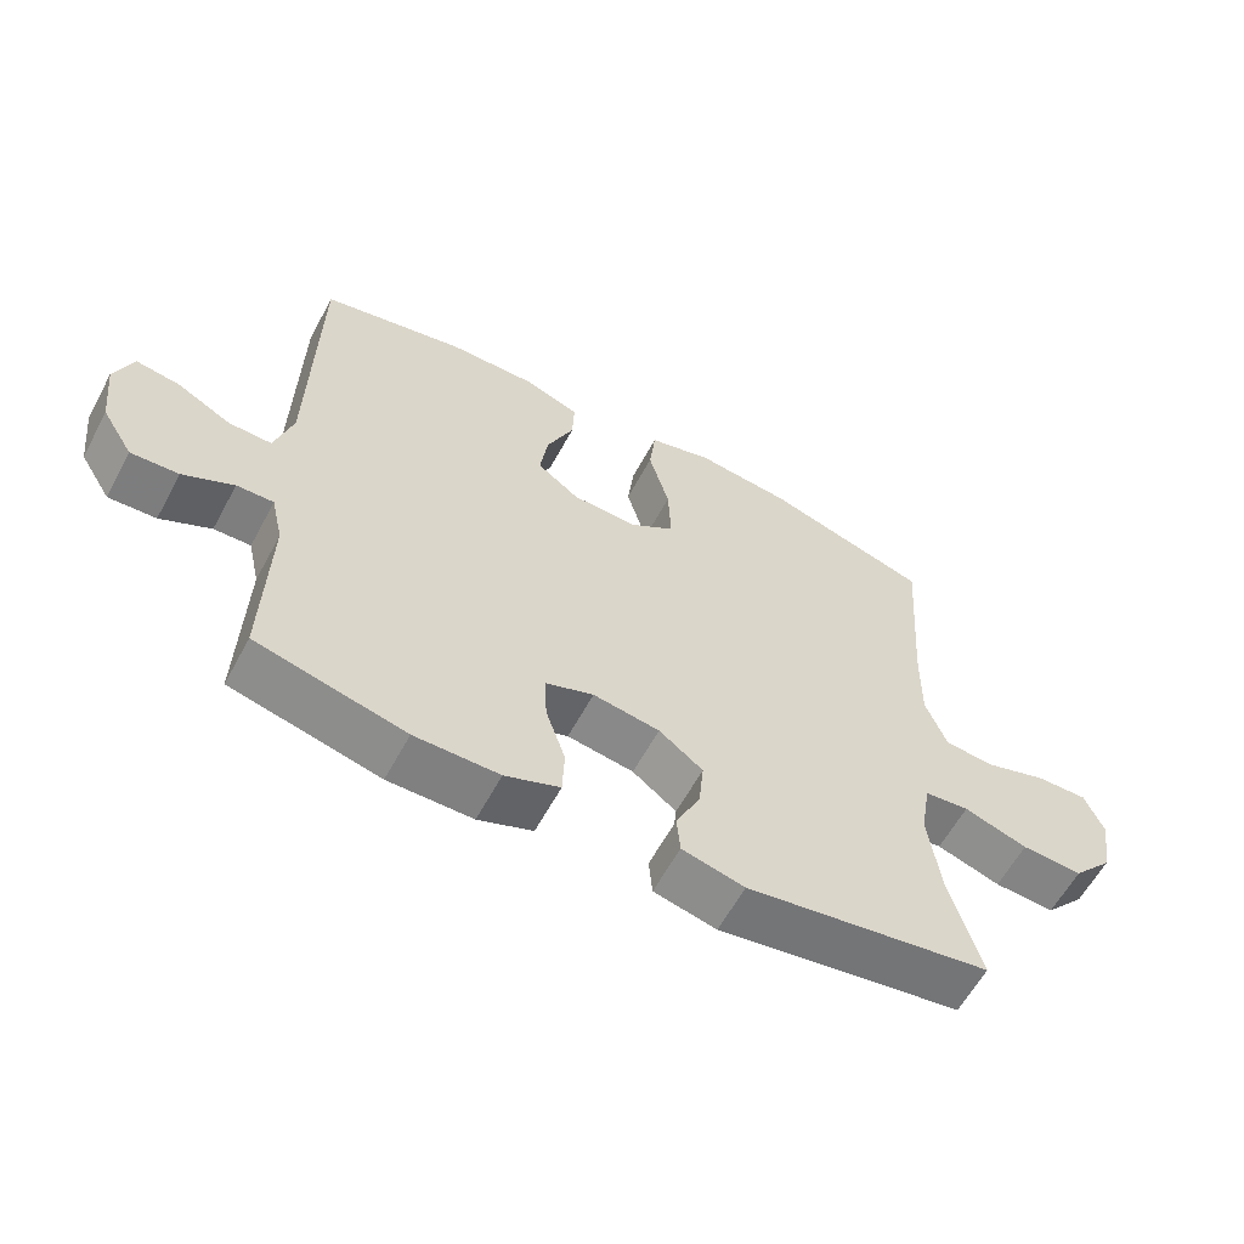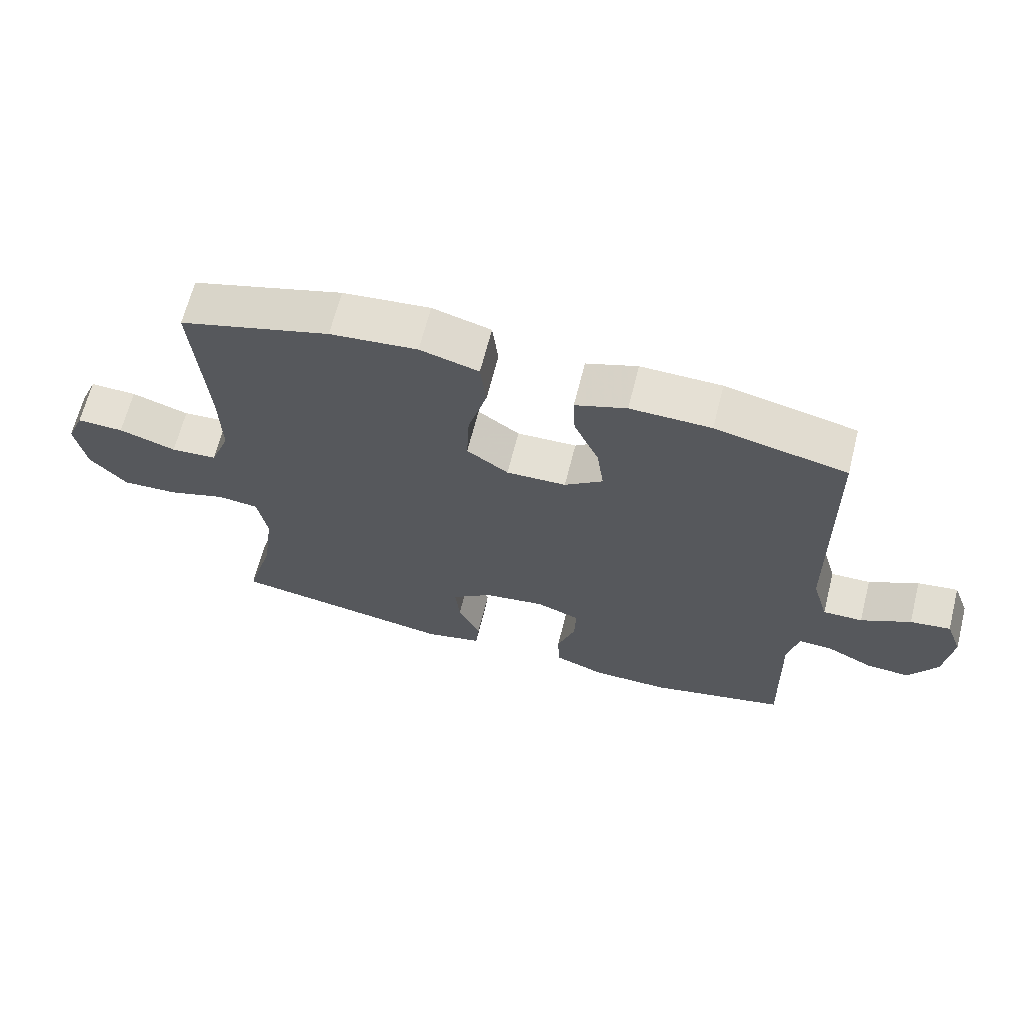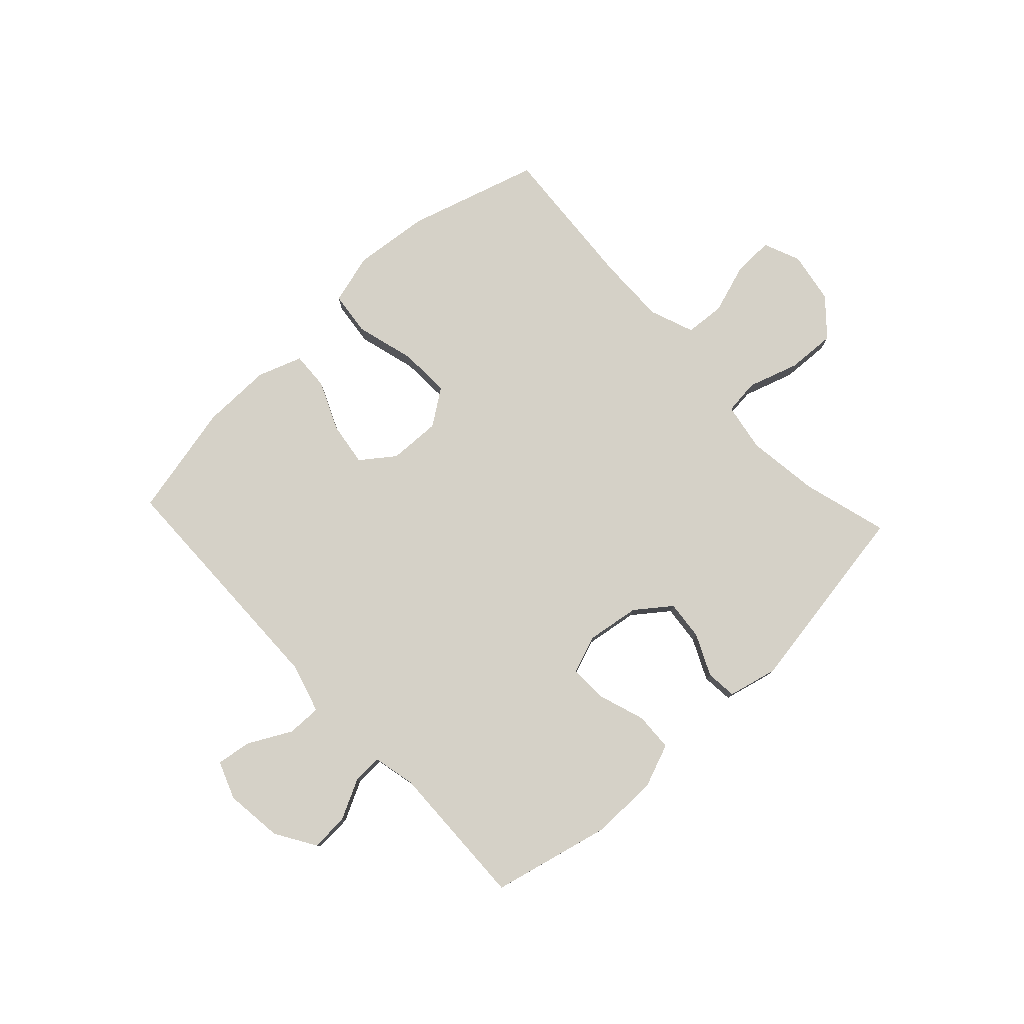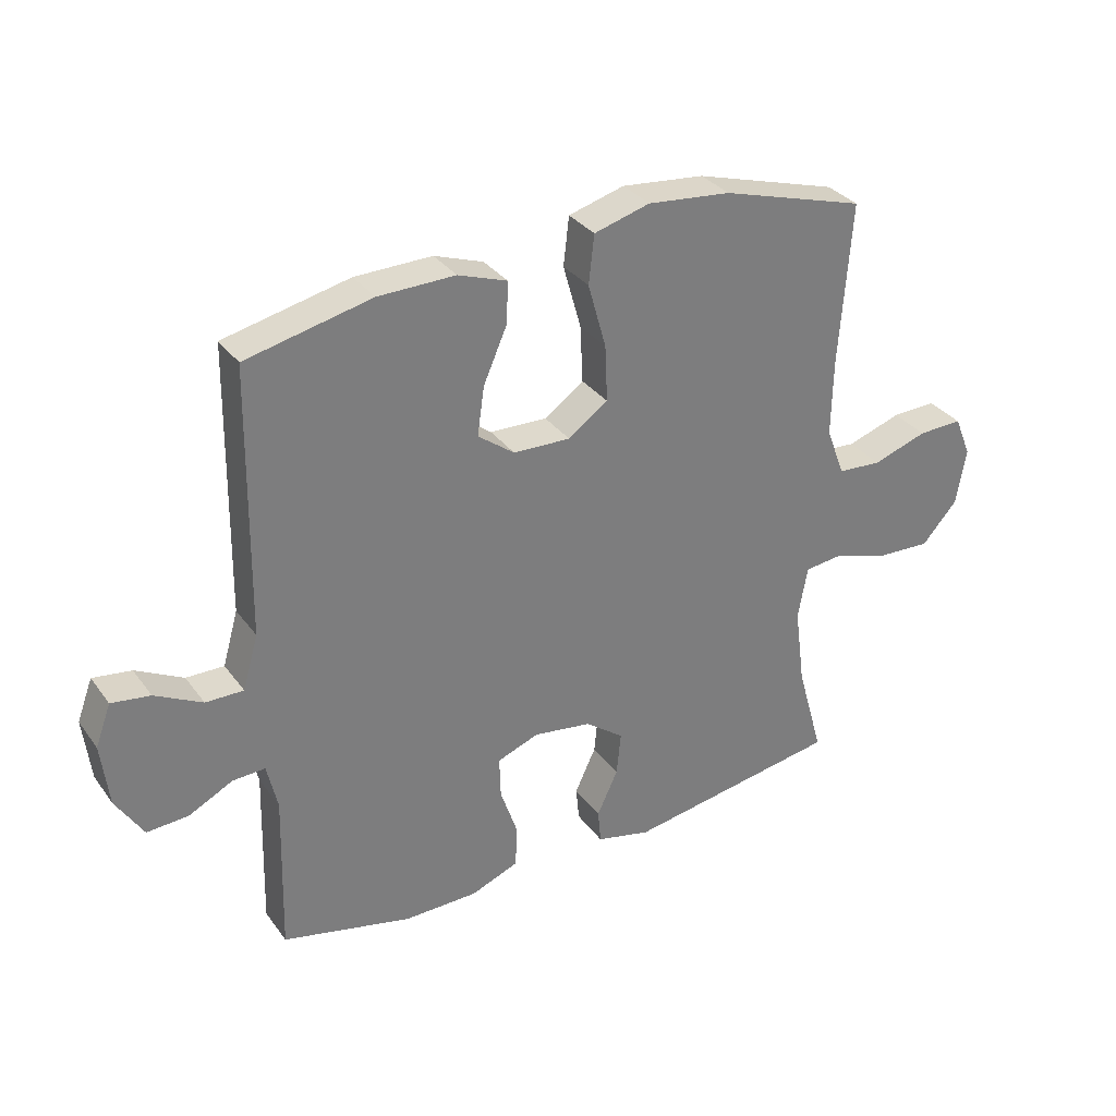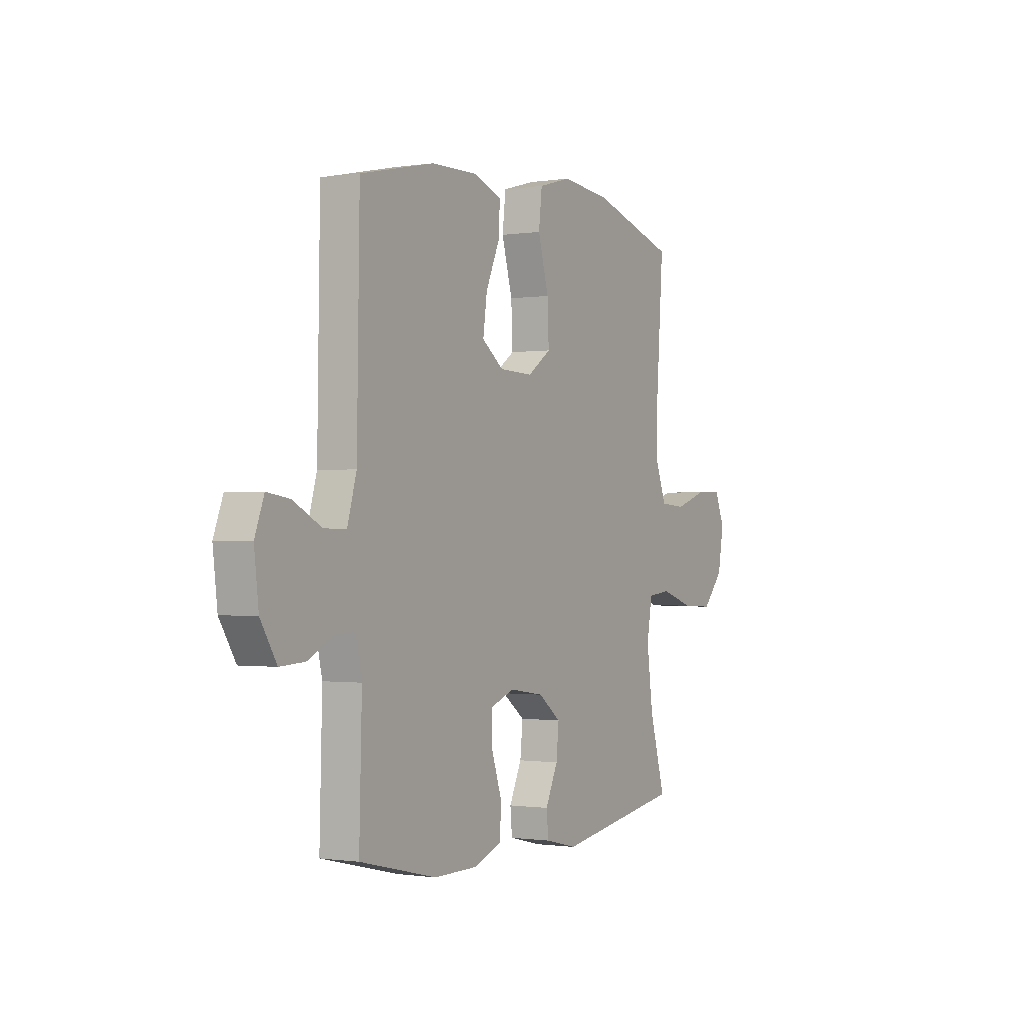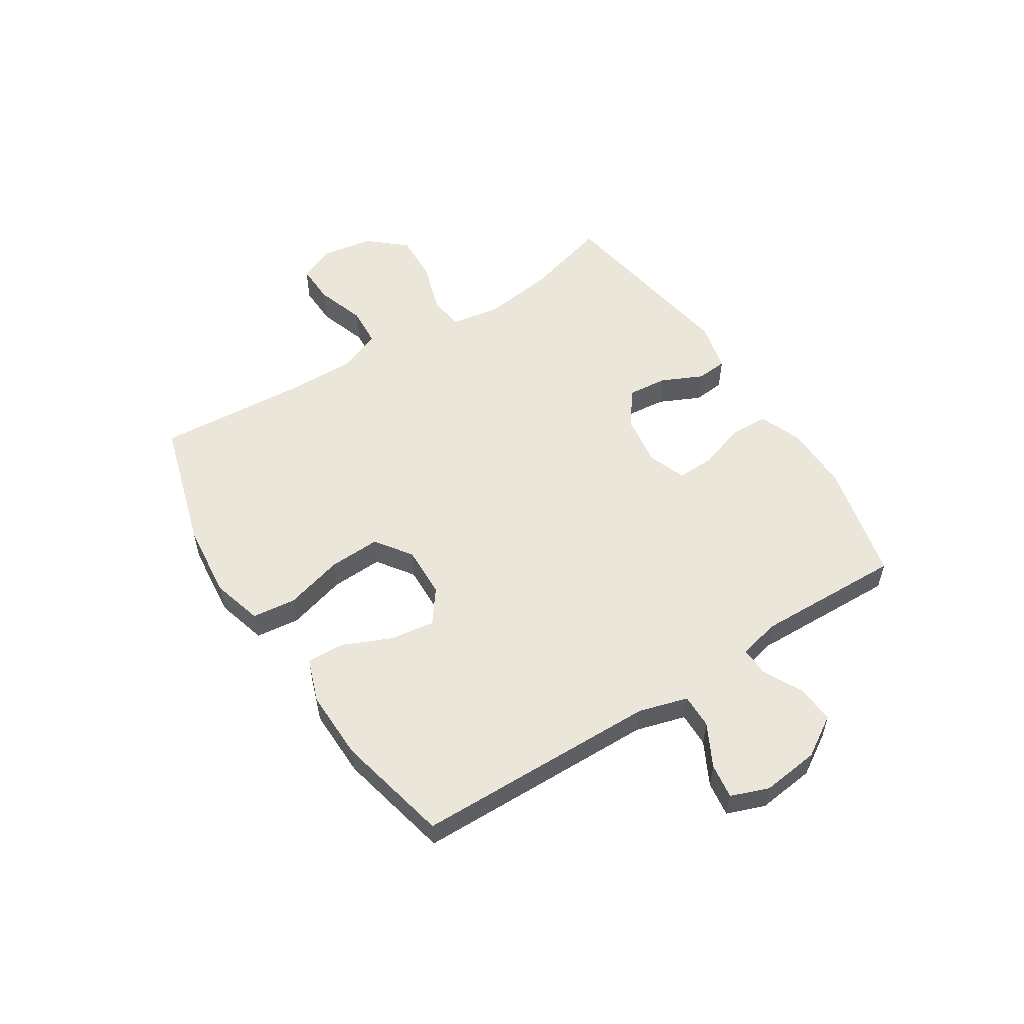
<metadata>
{"format":"obj","ext":"obj","renderer":"f3d","projection":"perspective","resolution":1024,"background":"white","views":[{"elev":-60.4,"azim":151.7,"up":"+Z"},{"elev":65.8,"azim":14.2,"up":"+Z"},{"elev":78.8,"azim":137.0,"up":"+Y"},{"elev":32.5,"azim":149.7,"up":"+Z"},{"elev":-0.8,"azim":119.9,"up":"+Z"},{"elev":55.0,"azim":57.4,"up":"+Y"}]}
</metadata>
<code>
v 0.5 0.07 -0.5
v 0.29 0.07 -0.55
v 0.171 0.07 -0.549
v 0.094 0.07 -0.519
v 0.091 0.07 -0.451
v 0.119 0.07 -0.368
v 0.121 0.07 -0.301
v 0.054 0.07 -0.276
v -0.04 0.07 -0.29
v -0.102 0.07 -0.337
v -0.095 0.07 -0.407
v -0.061 0.07 -0.48
v -0.066 0.07 -0.535
v -0.154 0.07 -0.556
v -0.5 0.07 -0.5
v -0.457 0.07 -0.348
v -0.44 0.07 -0.22
v -0.455 0.07 -0.134
v -0.518 0.07 -0.127
v -0.608 0.07 -0.156
v -0.694 0.07 -0.16
v -0.751 0.07 -0.096
v -0.767 0.07 -0.004
v -0.74 0.07 0.061
v -0.668 0.07 0.059
v -0.58 0.07 0.03
v -0.509 0.07 0.035
v -0.479 0.07 0.114
v -0.481 0.07 0.235
v -0.5 0.07 0.5
v -0.268 0.07 0.569
v -0.134 0.07 0.583
v -0.044 0.07 0.558
v -0.035 0.07 0.48
v -0.064 0.07 0.376
v -0.068 0.07 0.285
v -0.004 0.07 0.24
v 0.088 0.07 0.243
v 0.147 0.07 0.287
v 0.136 0.07 0.365
v 0.098 0.07 0.452
v 0.095 0.07 0.519
v 0.174 0.07 0.547
v 0.298 0.07 0.545
v 0.5 0.07 0.5
v 0.507 0.07 0.069
v 0.532 0.07 -0.018
v 0.593 0.07 -0.017
v 0.669 0.07 0.023
v 0.731 0.07 0.032
v 0.756 0.07 -0.035
v 0.744 0.07 -0.137
v 0.7 0.07 -0.208
v 0.633 0.07 -0.204
v 0.562 0.07 -0.168
v 0.51 0.07 -0.166
v 0.493 0.07 -0.241
v 0.5 0 -0.5
v 0.29 0 -0.55
v 0.171 0 -0.549
v 0.094 0 -0.519
v 0.091 0 -0.451
v 0.119 0 -0.368
v 0.121 0 -0.301
v 0.054 0 -0.276
v -0.04 0 -0.29
v -0.102 0 -0.337
v -0.095 0 -0.407
v -0.061 0 -0.48
v -0.066 0 -0.535
v -0.154 0 -0.556
v -0.5 0 -0.5
v -0.457 0 -0.348
v -0.44 0 -0.22
v -0.455 0 -0.134
v -0.518 0 -0.127
v -0.608 0 -0.156
v -0.694 0 -0.16
v -0.751 0 -0.096
v -0.767 0 -0.004
v -0.74 0 0.061
v -0.668 0 0.059
v -0.58 0 0.03
v -0.509 0 0.035
v -0.479 0 0.114
v -0.481 0 0.235
v -0.5 0 0.5
v -0.268 0 0.569
v -0.134 0 0.583
v -0.044 0 0.558
v -0.035 0 0.48
v -0.064 0 0.376
v -0.068 0 0.285
v -0.004 0 0.24
v 0.088 0 0.243
v 0.147 0 0.287
v 0.136 0 0.365
v 0.098 0 0.452
v 0.095 0 0.519
v 0.174 0 0.547
v 0.298 0 0.545
v 0.5 0 0.5
v 0.507 0 0.069
v 0.532 0 -0.018
v 0.593 0 -0.017
v 0.669 0 0.023
v 0.731 0 0.032
v 0.756 0 -0.035
v 0.744 0 -0.137
v 0.7 0 -0.208
v 0.633 0 -0.204
v 0.562 0 -0.168
v 0.51 0 -0.166
v 0.493 0 -0.241
f 52 53 54 55
f 52 55 56
f 51 52 56
f 48 49 50 51
f 47 48 51 56
f 46 47 56 57
f 44 45 46 57
f 40 41 42 43
f 39 40 43 44
f 32 33 34 35
f 32 35 36
f 29 30 31 32
f 28 29 32 36
f 27 28 36 37
f 23 24 25 26
f 23 26 27
f 22 23 27
f 19 20 21 22
f 18 19 22 27
f 13 14 15 16
f 11 12 13 16
f 10 11 16 17
f 9 10 17 18
f 3 4 5 6
f 3 6 7
f 2 3 7
f 1 2 7
f 39 44 57 1
f 18 27 37 38
f 8 9 18 38
f 7 8 38 39
f 1 7 39
f 112 111 110 109
f 113 112 109
f 113 109 108
f 108 107 106 105
f 113 108 105 104
f 114 113 104 103
f 114 103 102 101
f 100 99 98 97
f 101 100 97 96
f 92 91 90 89
f 93 92 89
f 89 88 87 86
f 93 89 86 85
f 94 93 85 84
f 83 82 81 80
f 84 83 80
f 84 80 79
f 79 78 77 76
f 84 79 76 75
f 73 72 71 70
f 73 70 69 68
f 74 73 68 67
f 75 74 67 66
f 63 62 61 60
f 64 63 60
f 64 60 59
f 64 59 58
f 58 114 101 96
f 95 94 84 75
f 95 75 66 65
f 96 95 65 64
f 96 64 58
f 1 58 59 2
f 2 59 60 3
f 3 60 61 4
f 4 61 62 5
f 5 62 63 6
f 6 63 64 7
f 7 64 65 8
f 8 65 66 9
f 9 66 67 10
f 10 67 68 11
f 11 68 69 12
f 12 69 70 13
f 13 70 71 14
f 14 71 72 15
f 15 72 73 16
f 16 73 74 17
f 17 74 75 18
f 18 75 76 19
f 19 76 77 20
f 20 77 78 21
f 21 78 79 22
f 22 79 80 23
f 23 80 81 24
f 24 81 82 25
f 25 82 83 26
f 26 83 84 27
f 27 84 85 28
f 28 85 86 29
f 29 86 87 30
f 30 87 88 31
f 31 88 89 32
f 32 89 90 33
f 33 90 91 34
f 34 91 92 35
f 35 92 93 36
f 36 93 94 37
f 37 94 95 38
f 38 95 96 39
f 39 96 97 40
f 40 97 98 41
f 41 98 99 42
f 42 99 100 43
f 43 100 101 44
f 44 101 102 45
f 45 102 103 46
f 46 103 104 47
f 47 104 105 48
f 48 105 106 49
f 49 106 107 50
f 50 107 108 51
f 51 108 109 52
f 52 109 110 53
f 53 110 111 54
f 54 111 112 55
f 55 112 113 56
f 56 113 114 57
f 57 114 58 1

</code>
